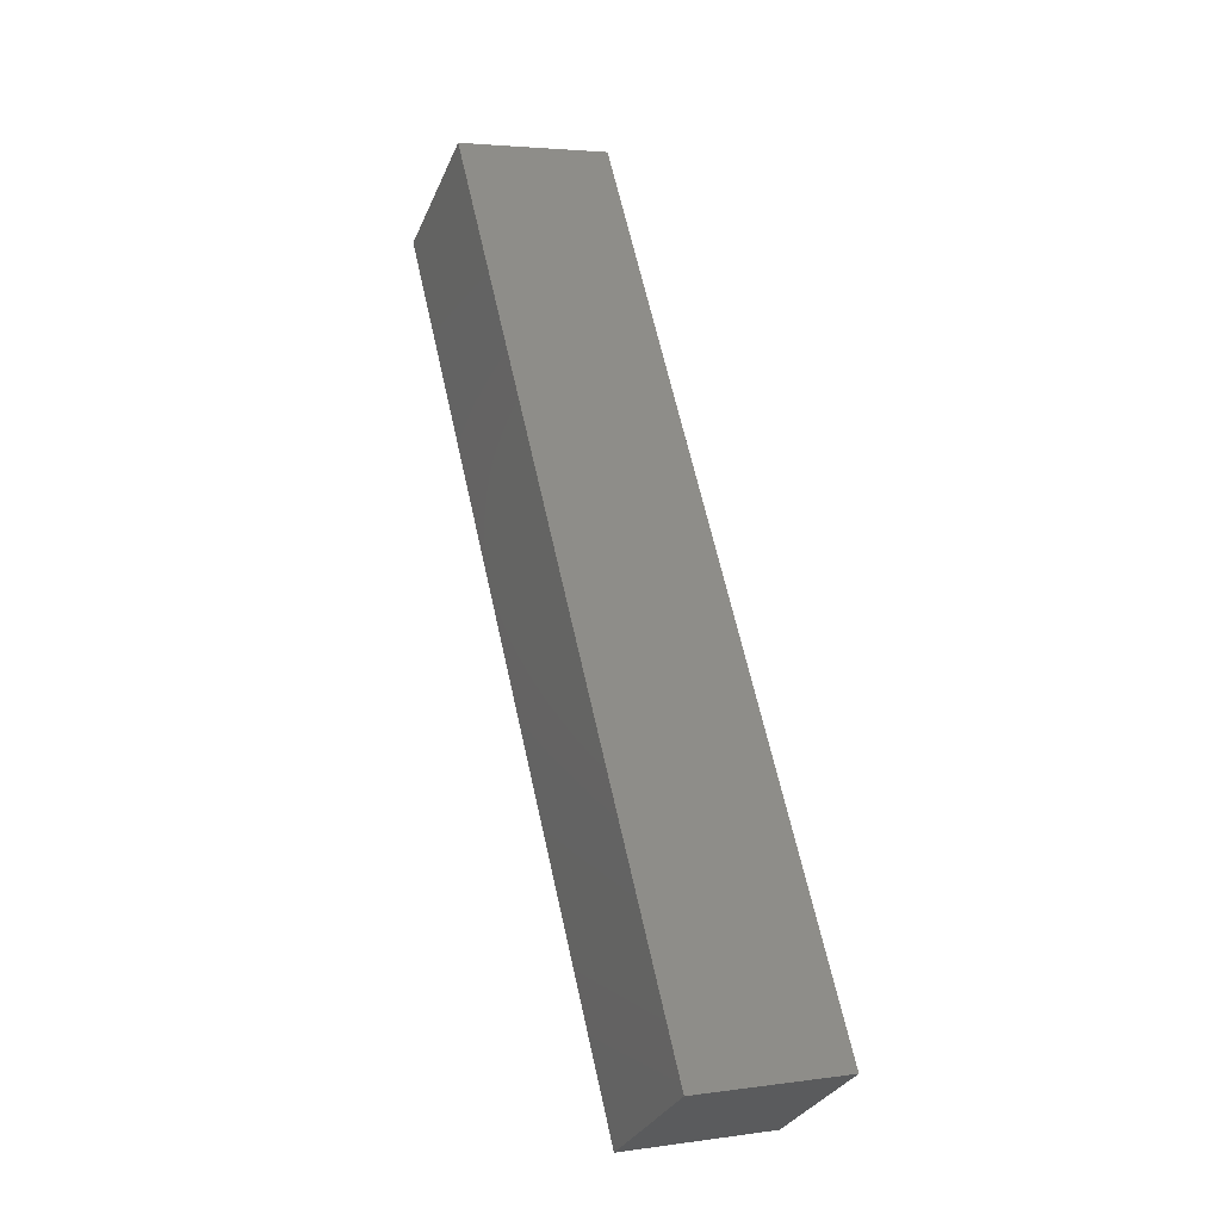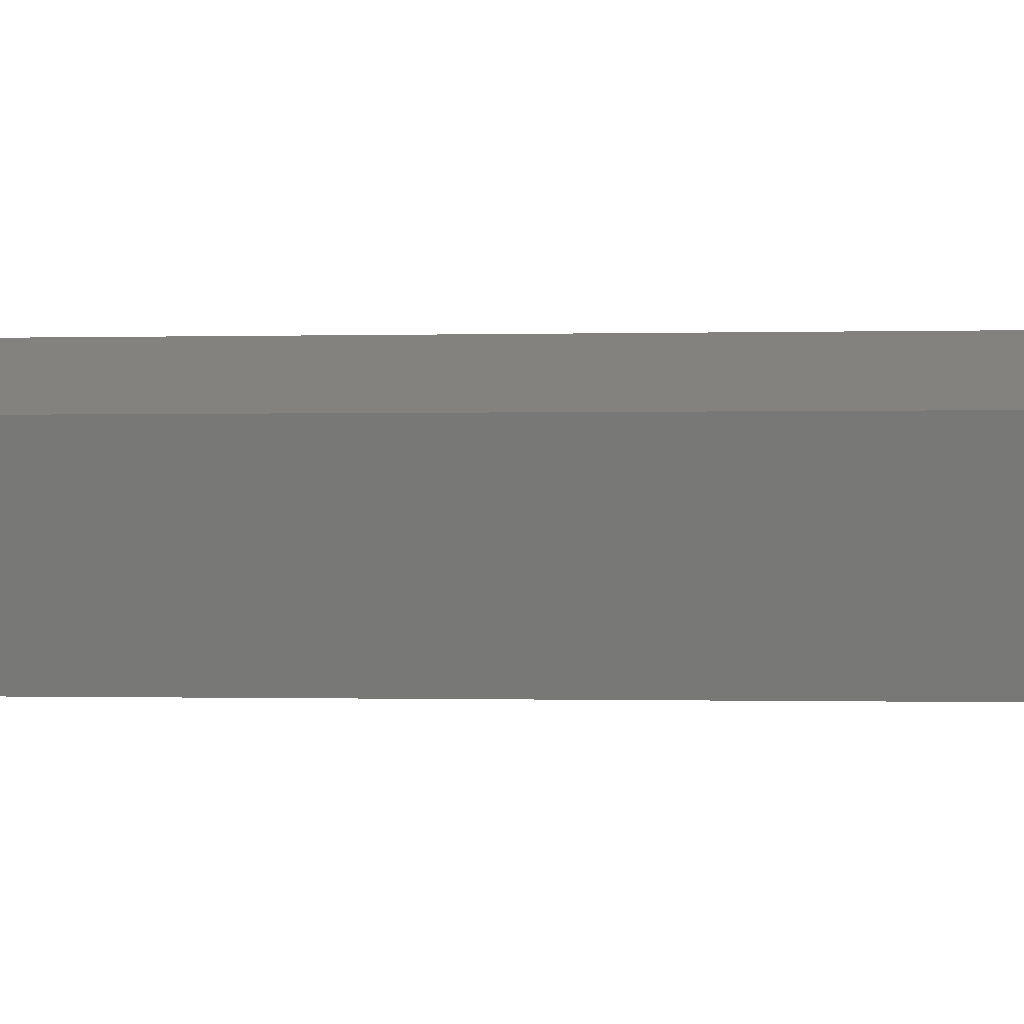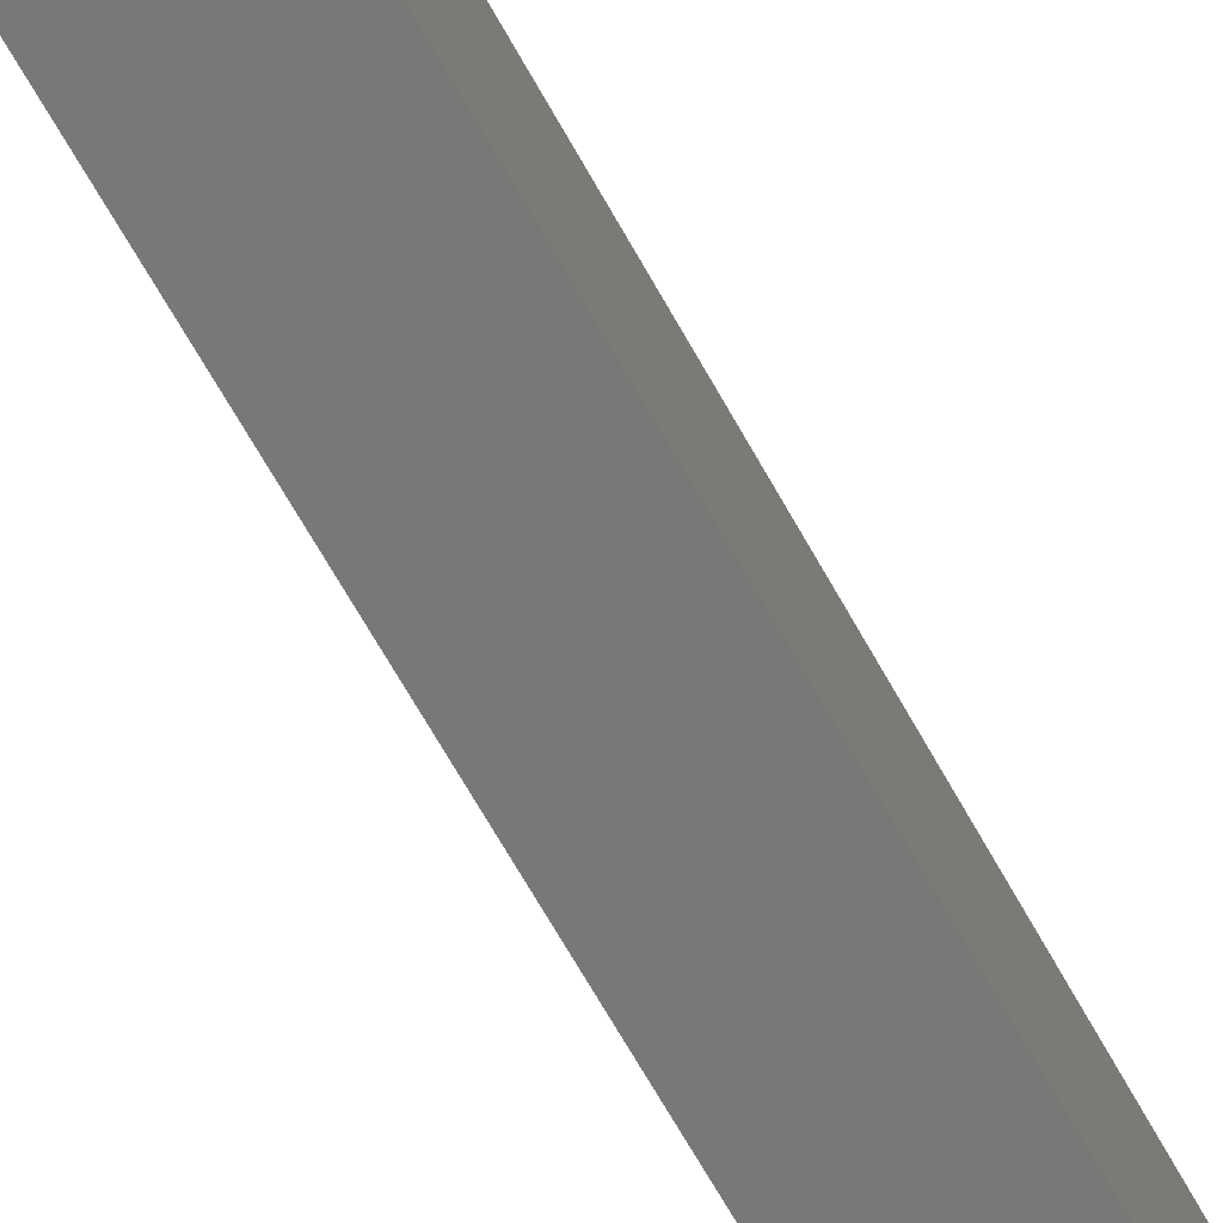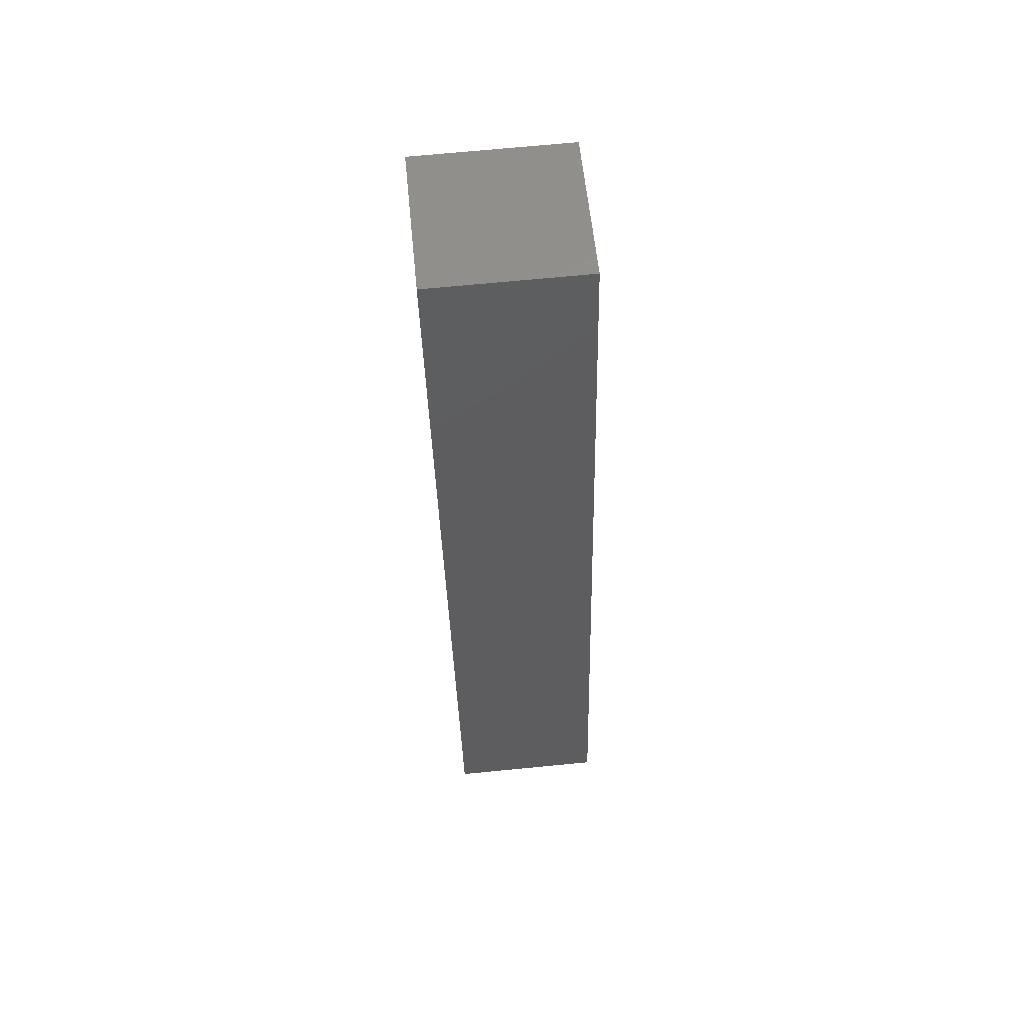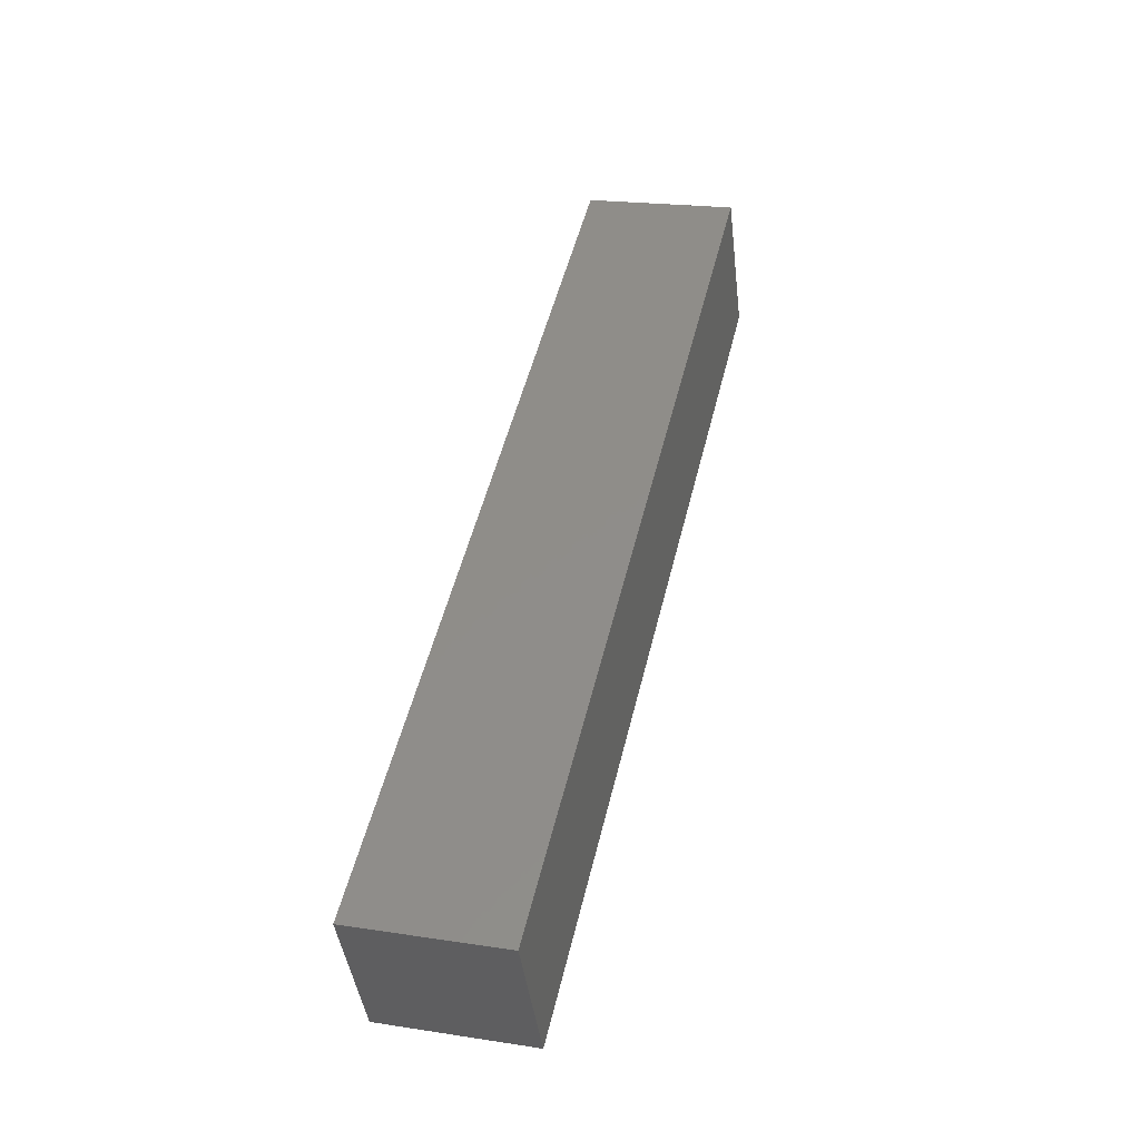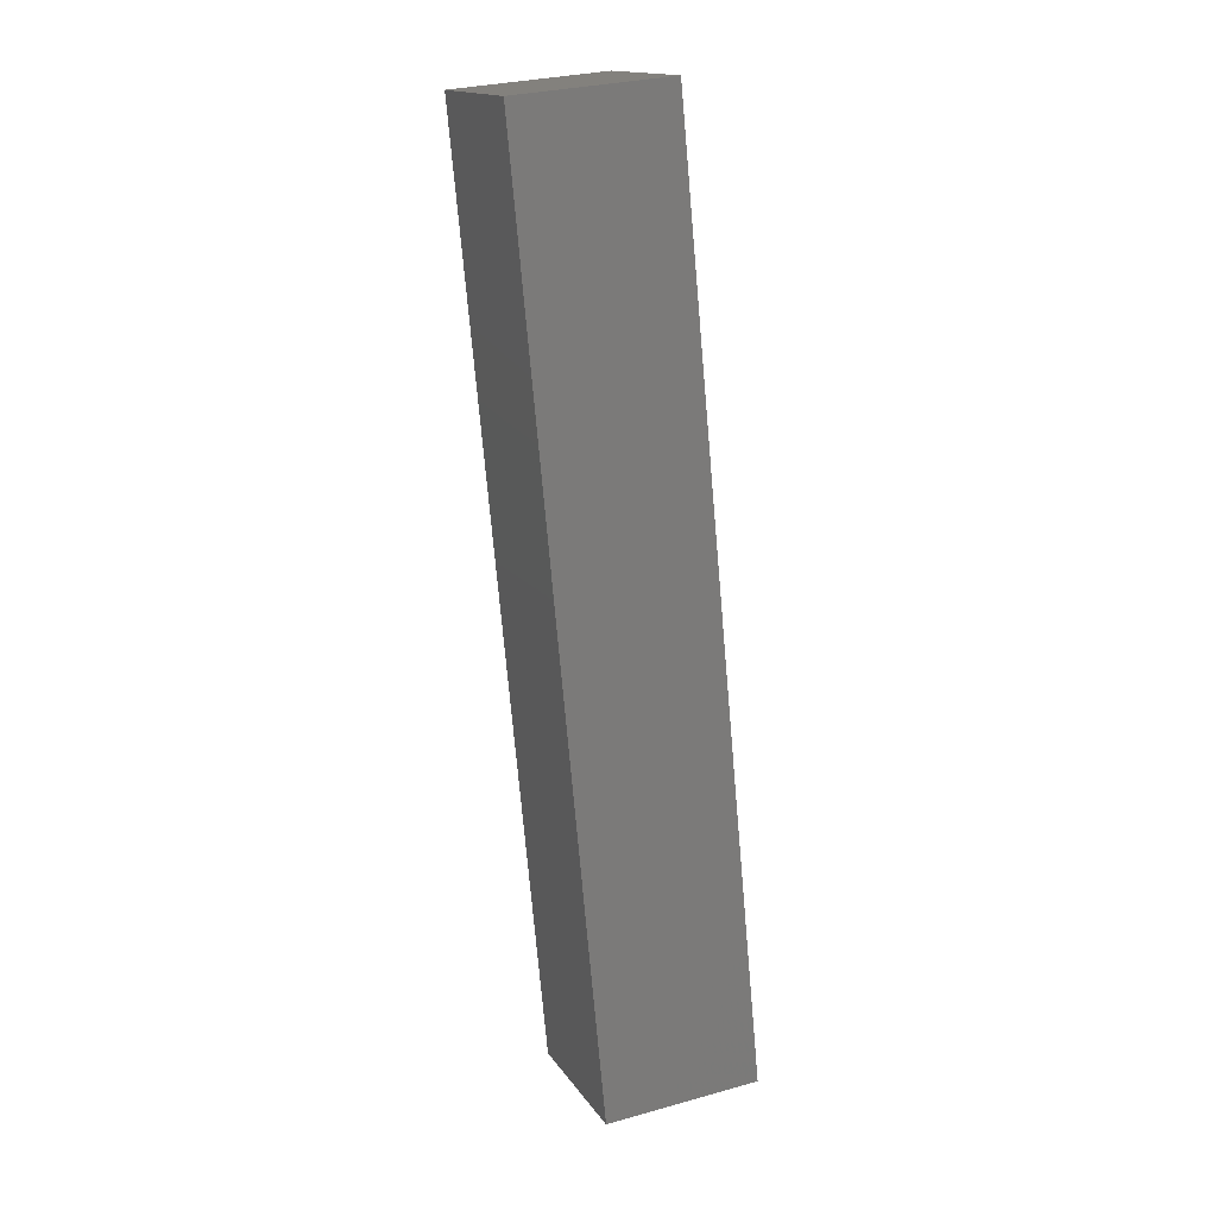
<metadata>
{"format":"stl","ext":"stl","renderer":"f3d","projection":"perspective","resolution":1024,"background":"white","views":[{"elev":-30.6,"azim":166.4,"up":"+Z"},{"elev":11.2,"azim":-69.3,"up":"+Y"},{"elev":-76.4,"azim":-136.5,"up":"+Y"},{"elev":69.5,"azim":-88.9,"up":"+Z"},{"elev":-42.2,"azim":13.4,"up":"+Z"},{"elev":29.5,"azim":-105.7,"up":"+Z"}]}
</metadata>
<code>
# stl→obj: 8 verts, 12 faces
v 8732 1150 5386
v 8735 1125 5386
v 8698 1146 5240
v 8701 1121 5240
v 8674 1143 5246
v 8677 1118 5246
v 8708 1147 5392
v 8711 1122 5392
f 1 2 3
f 3 2 4
f 5 3 6
f 6 3 4
f 5 7 3
f 3 7 1
f 7 8 1
f 1 8 2
f 2 8 4
f 4 8 6
f 6 8 5
f 5 8 7

</code>
